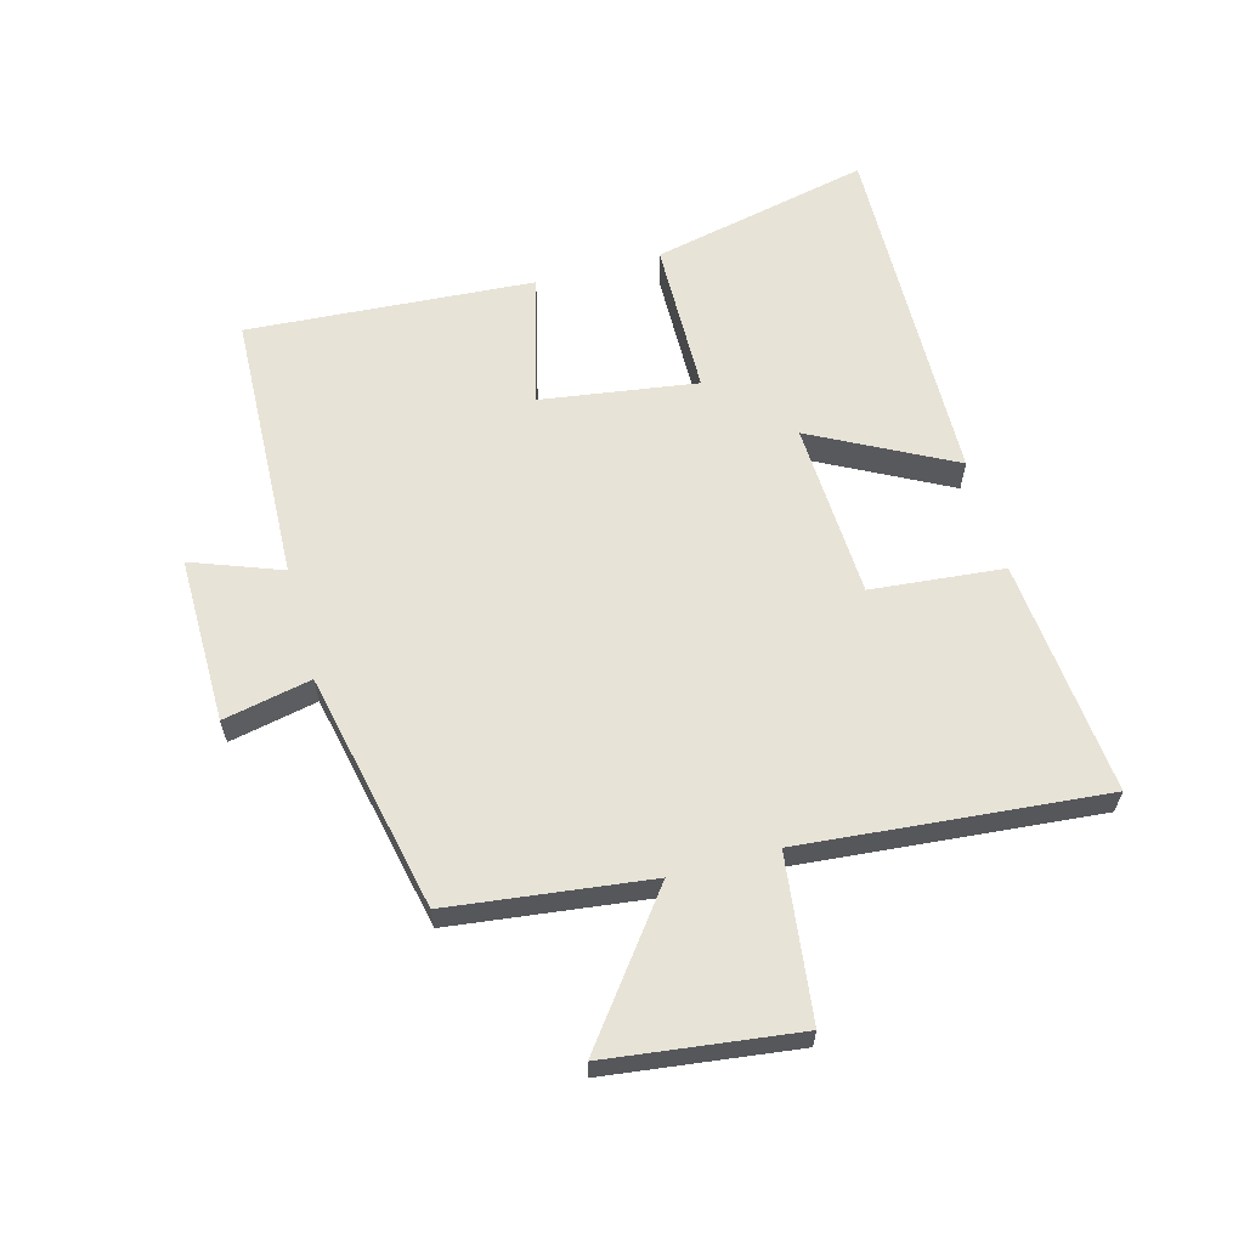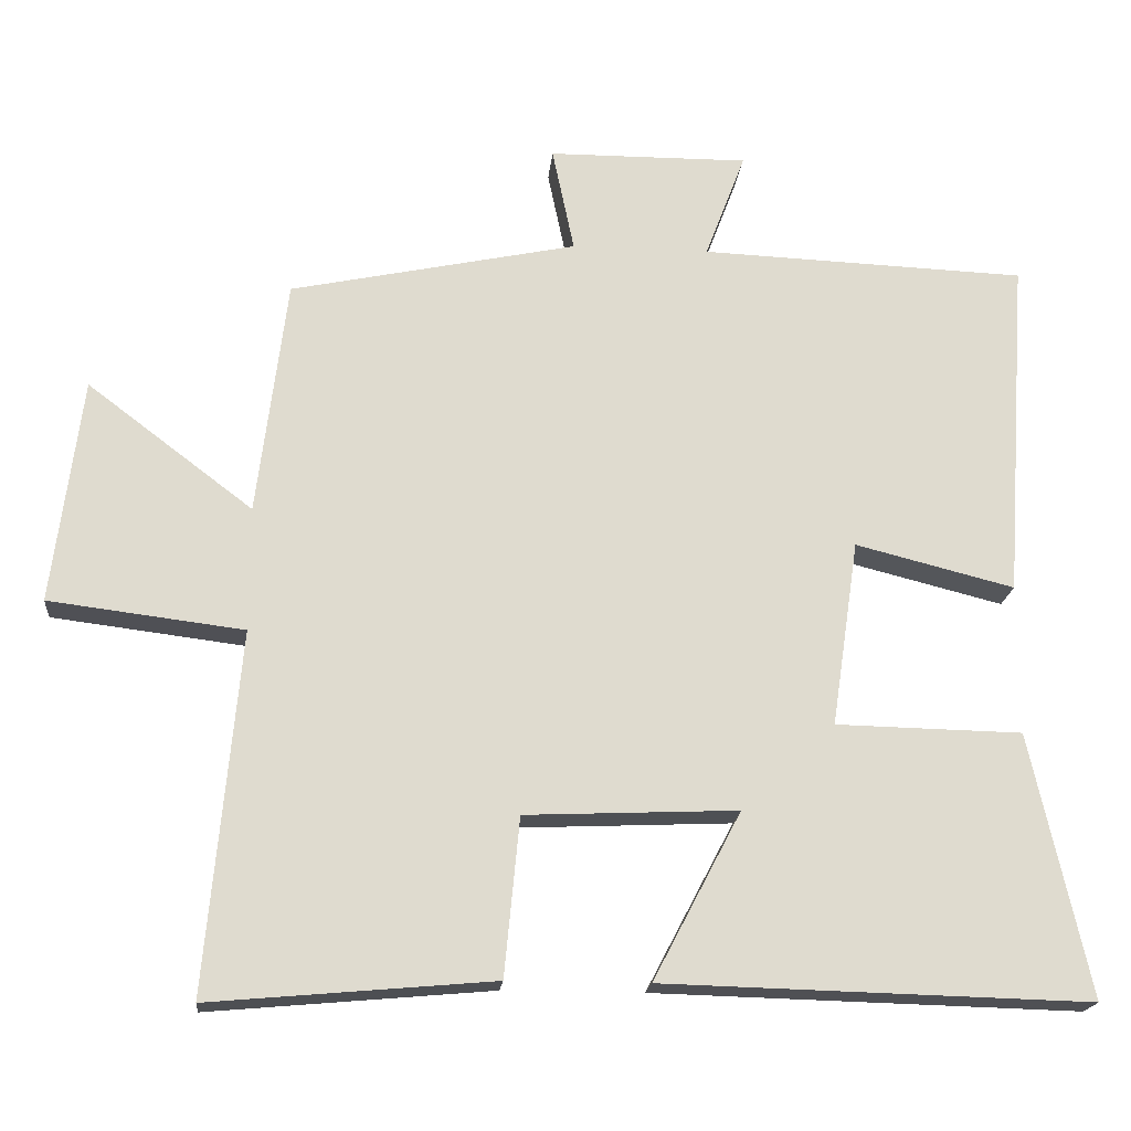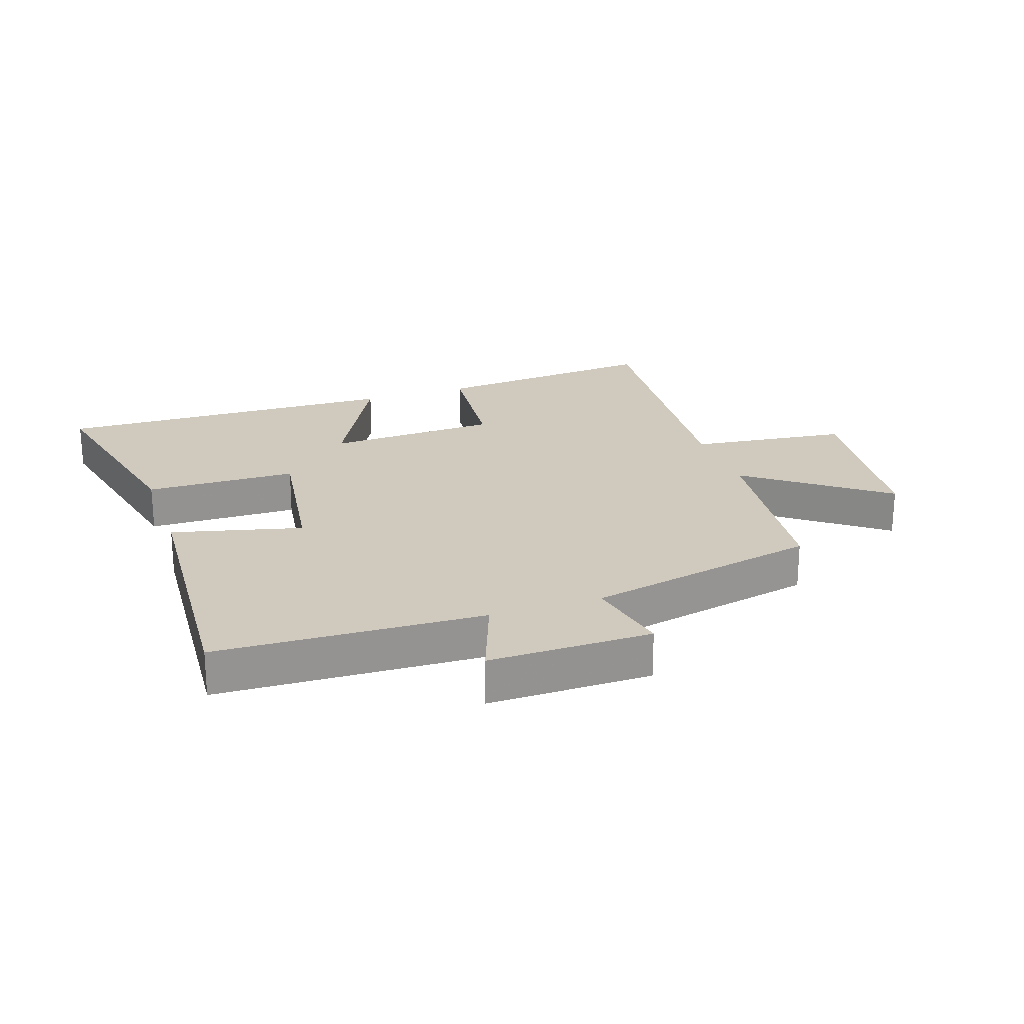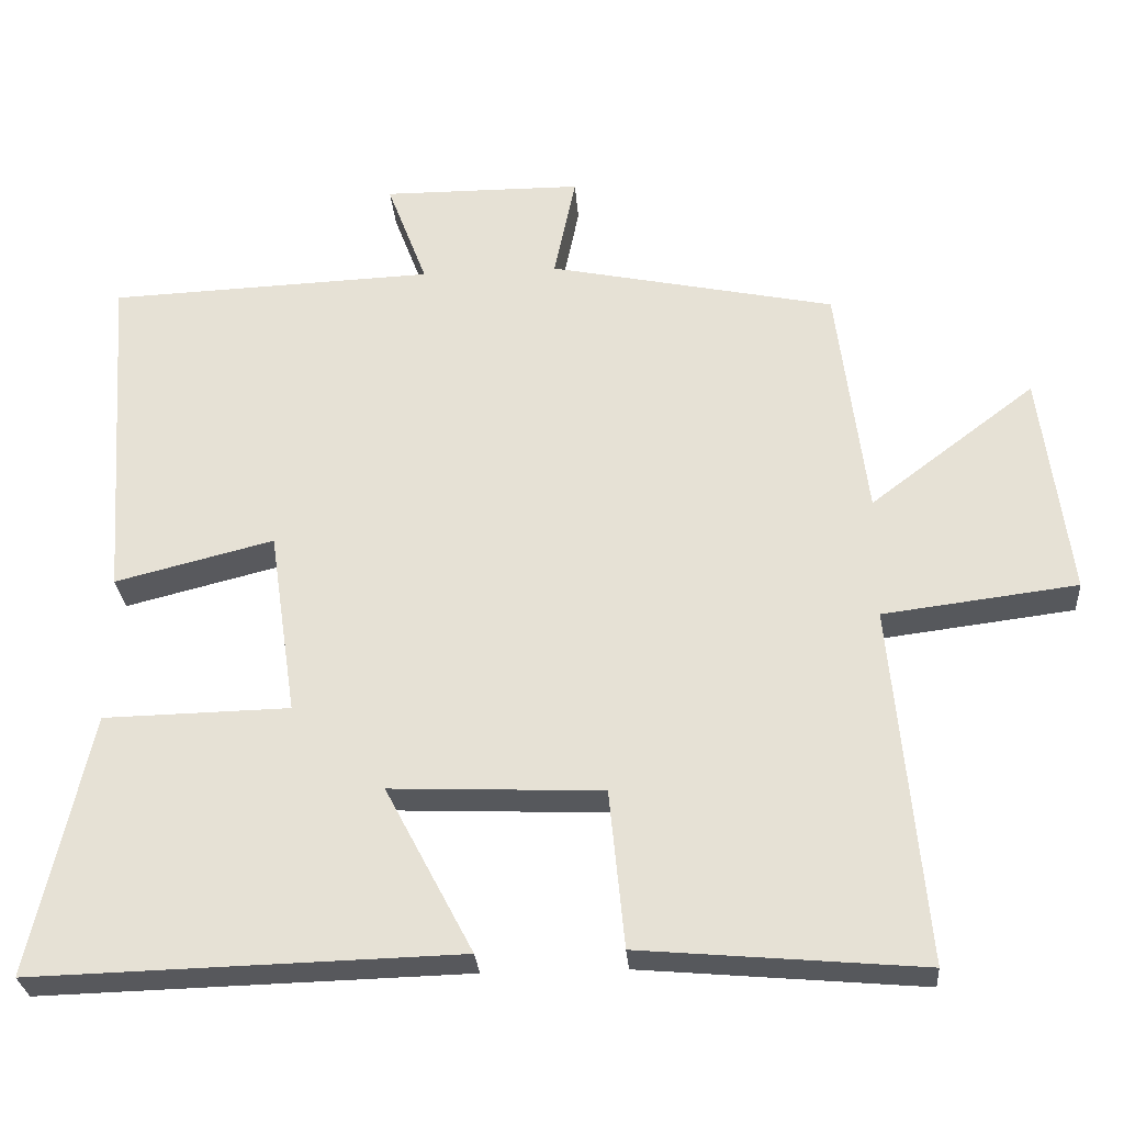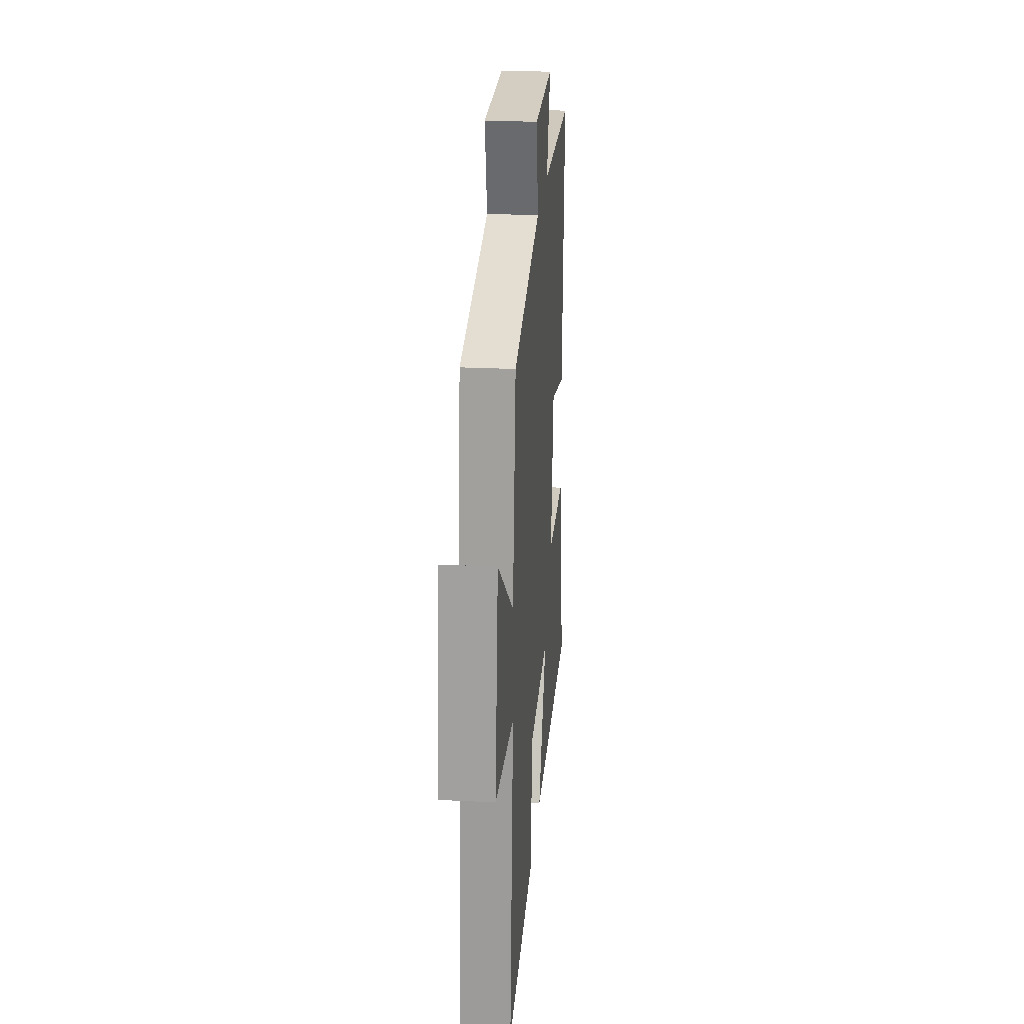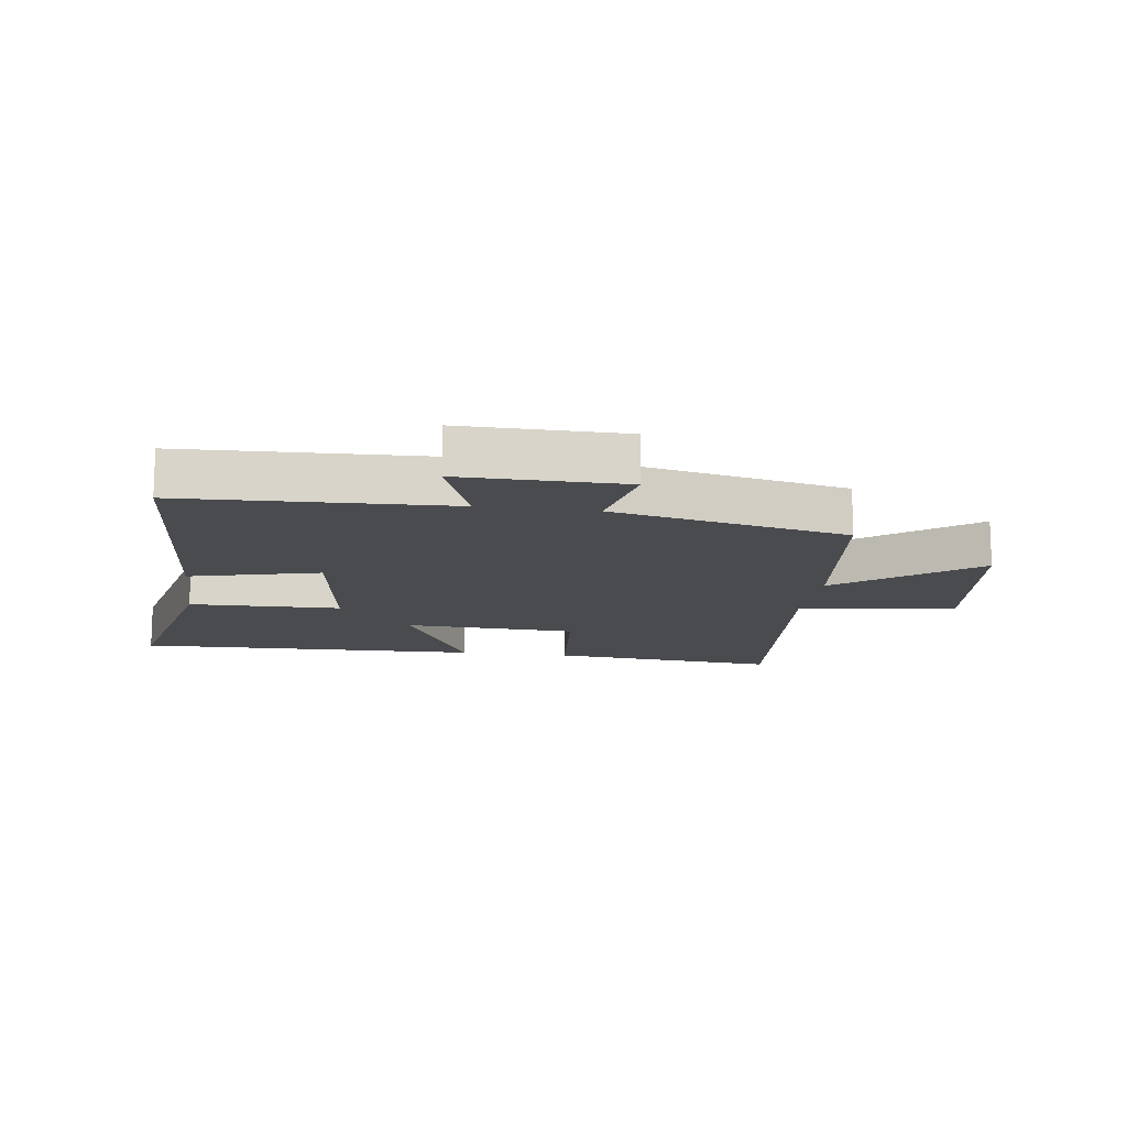
<metadata>
{"format":"obj","ext":"obj","renderer":"f3d","projection":"perspective","resolution":1024,"background":"white","views":[{"elev":61.6,"azim":74.7,"up":"+Y"},{"elev":-19.0,"azim":174.7,"up":"+Z"},{"elev":22.9,"azim":-19.0,"up":"+Y"},{"elev":-28.5,"azim":4.4,"up":"+Z"},{"elev":24.6,"azim":94.7,"up":"+Z"},{"elev":-13.9,"azim":-8.0,"up":"+Y"}]}
</metadata>
<code>
v -0.577 0.07 -0.515
v -0.5 0.07 -0.168
v -0.254 0.07 -0.163
v -0.29 0.07 0.083
v -0.5 0.07 0.03
v -0.531 0.07 0.483
v -0.1 0.07 0.5
v -0.153 0.07 0.641
v 0.111 0.07 0.639
v 0.082 0.07 0.5
v 0.461 0.07 0.42
v 0.5 0.07 0.106
v 0.719 0.07 0.272
v 0.757 0.07 -0.026
v 0.5 0.07 -0.058
v 0.543 0.07 -0.533
v 0.17 0.07 -0.5
v 0.15 0.07 -0.291
v -0.13 0.07 -0.279
v -0.014 0.07 -0.5
v -0.577 0 -0.515
v -0.5 0 -0.168
v -0.254 0 -0.163
v -0.29 0 0.083
v -0.5 0 0.03
v -0.531 0 0.483
v -0.1 0 0.5
v -0.153 0 0.641
v 0.111 0 0.639
v 0.082 0 0.5
v 0.461 0 0.42
v 0.5 0 0.106
v 0.719 0 0.272
v 0.757 0 -0.026
v 0.5 0 -0.058
v 0.543 0 -0.533
v 0.17 0 -0.5
v 0.15 0 -0.291
v -0.13 0 -0.279
v -0.014 0 -0.5
f 19 20 1 2
f 18 19 2 3
f 15 16 17 18
f 15 18 3 4
f 12 13 14 15
f 10 11 12 15
f 10 15 4
f 7 8 9 10
f 6 7 10
f 4 5 6 10
f 22 21 40 39
f 23 22 39 38
f 38 37 36 35
f 24 23 38 35
f 35 34 33 32
f 35 32 31 30
f 24 35 30
f 30 29 28 27
f 30 27 26
f 30 26 25 24
f 1 21 22 2
f 2 22 23 3
f 3 23 24 4
f 4 24 25 5
f 5 25 26 6
f 6 26 27 7
f 7 27 28 8
f 8 28 29 9
f 9 29 30 10
f 10 30 31 11
f 11 31 32 12
f 12 32 33 13
f 13 33 34 14
f 14 34 35 15
f 15 35 36 16
f 16 36 37 17
f 17 37 38 18
f 18 38 39 19
f 19 39 40 20
f 20 40 21 1

</code>
